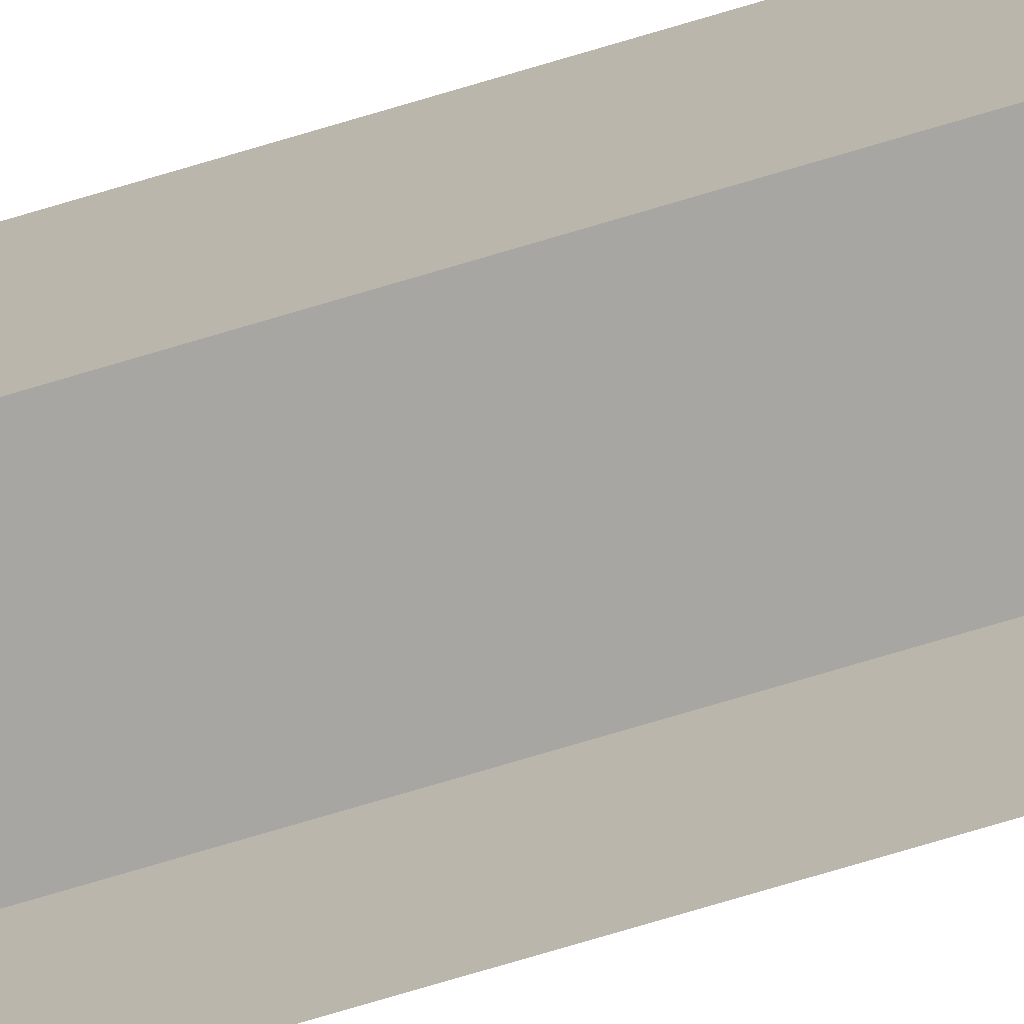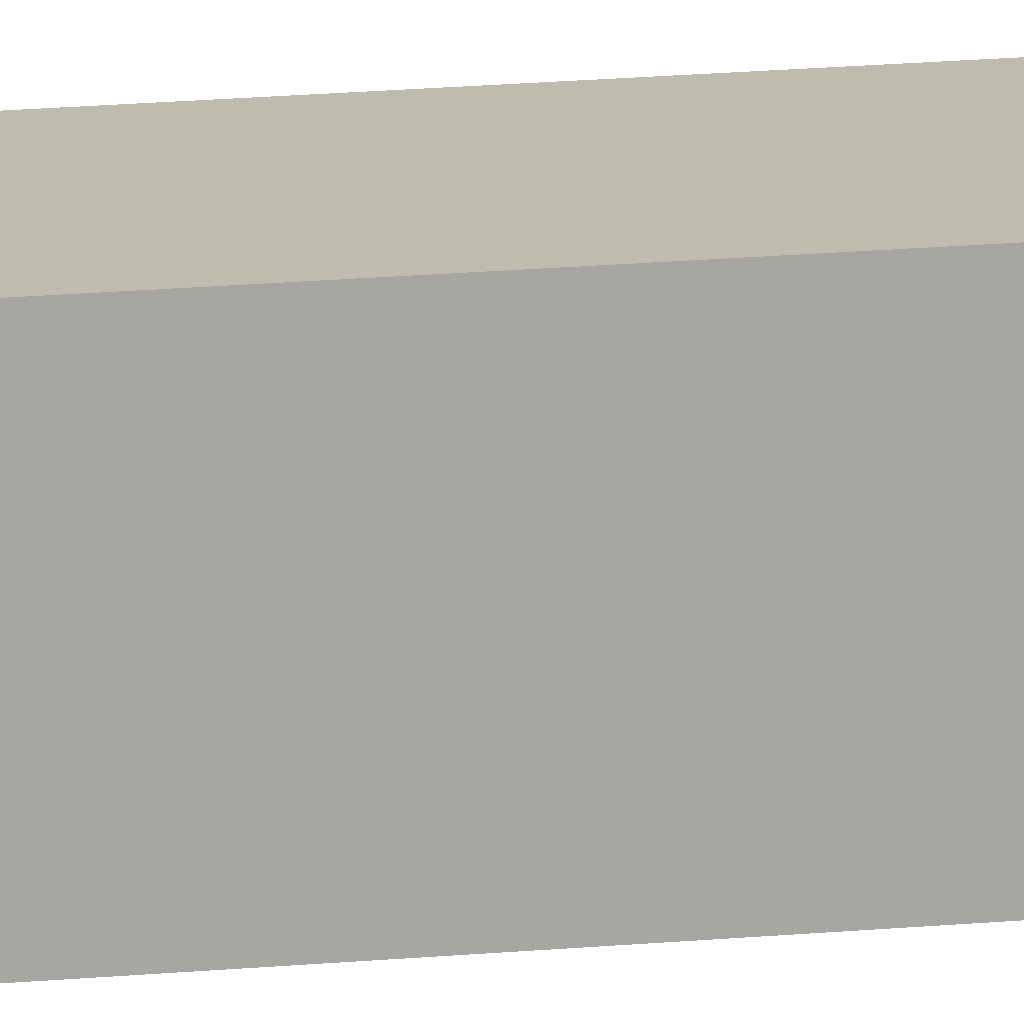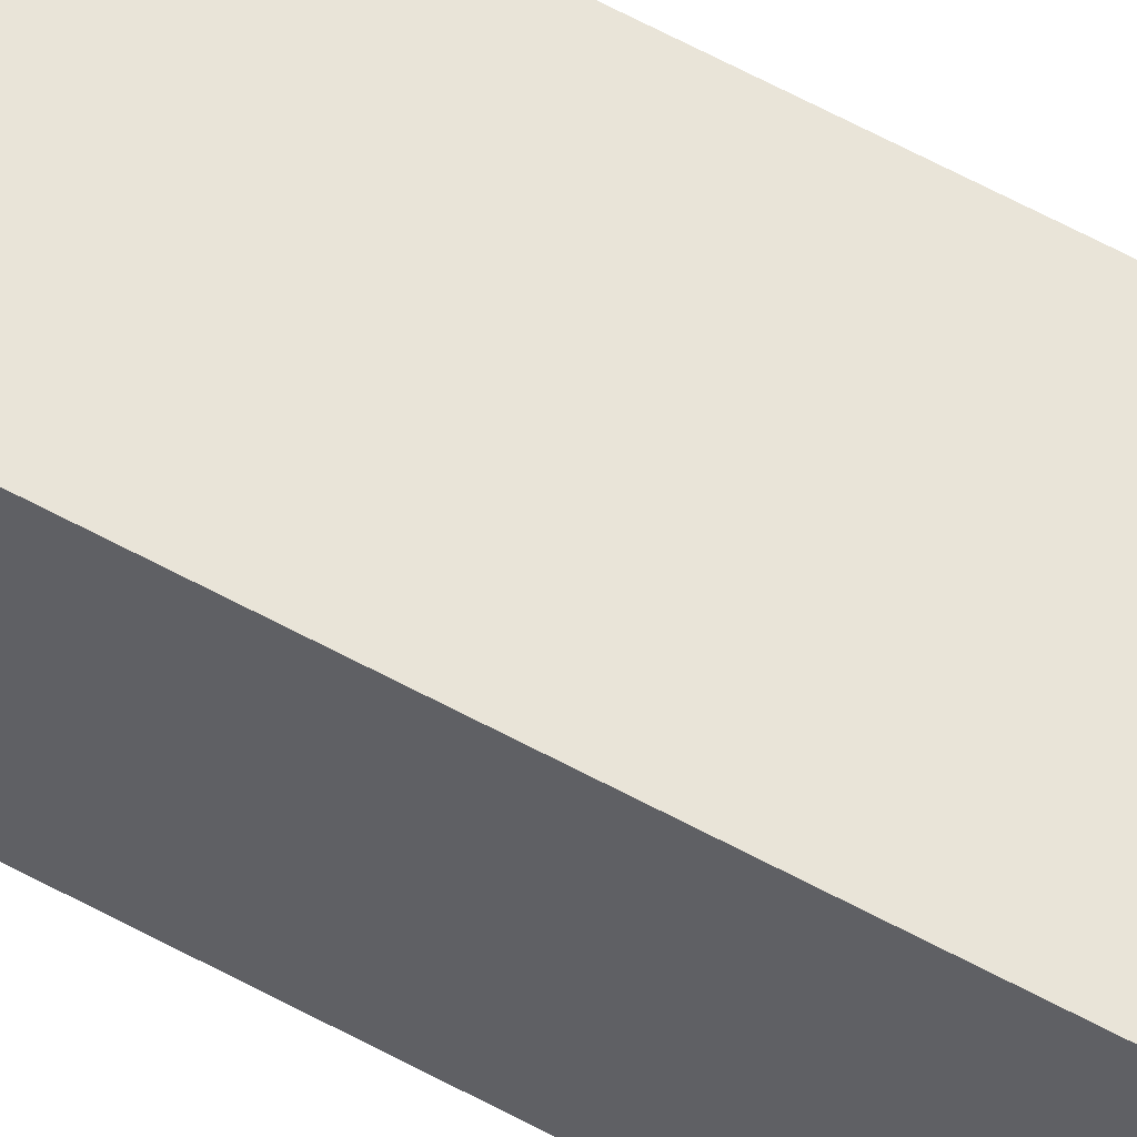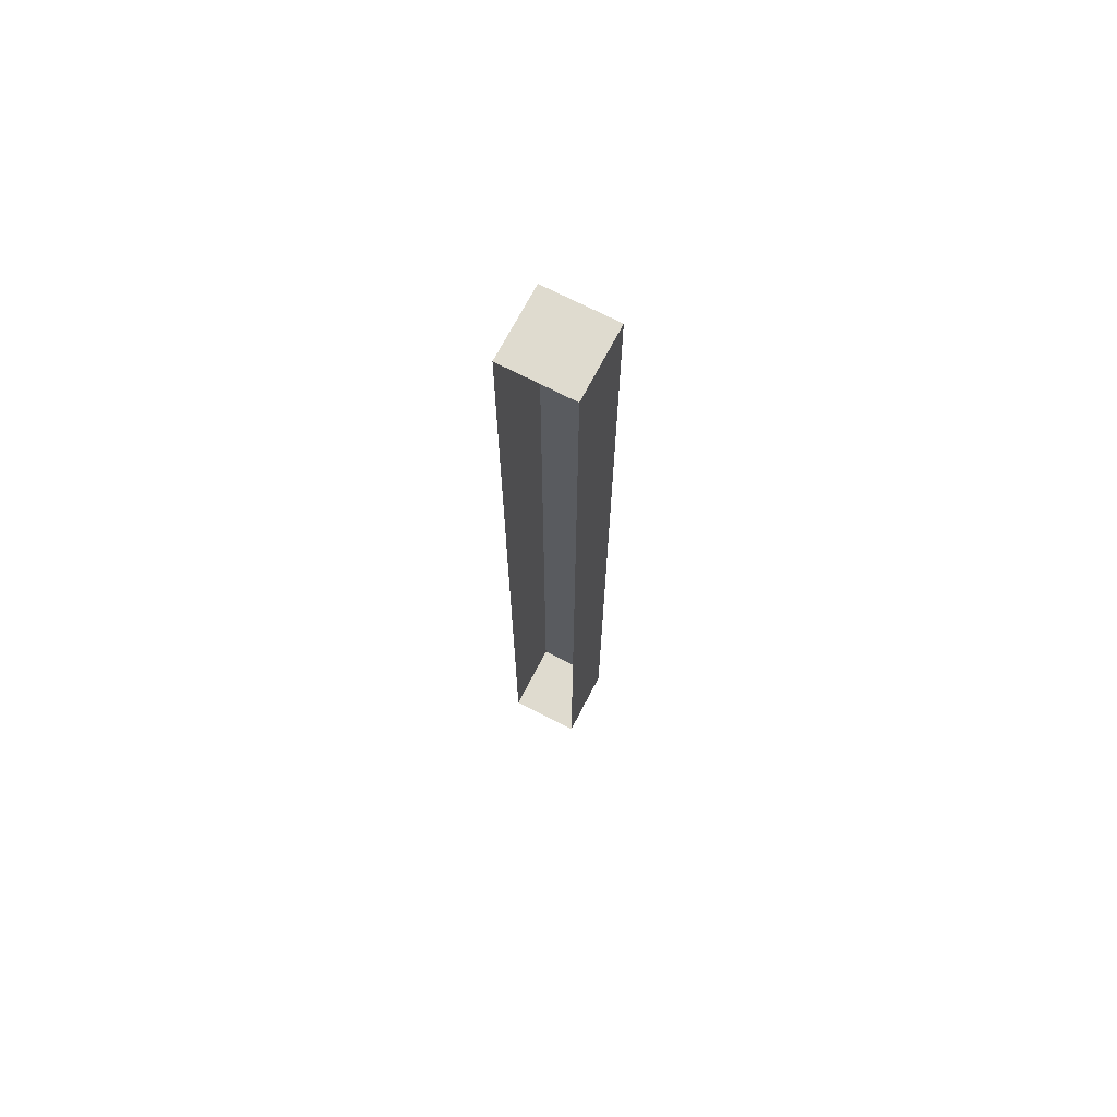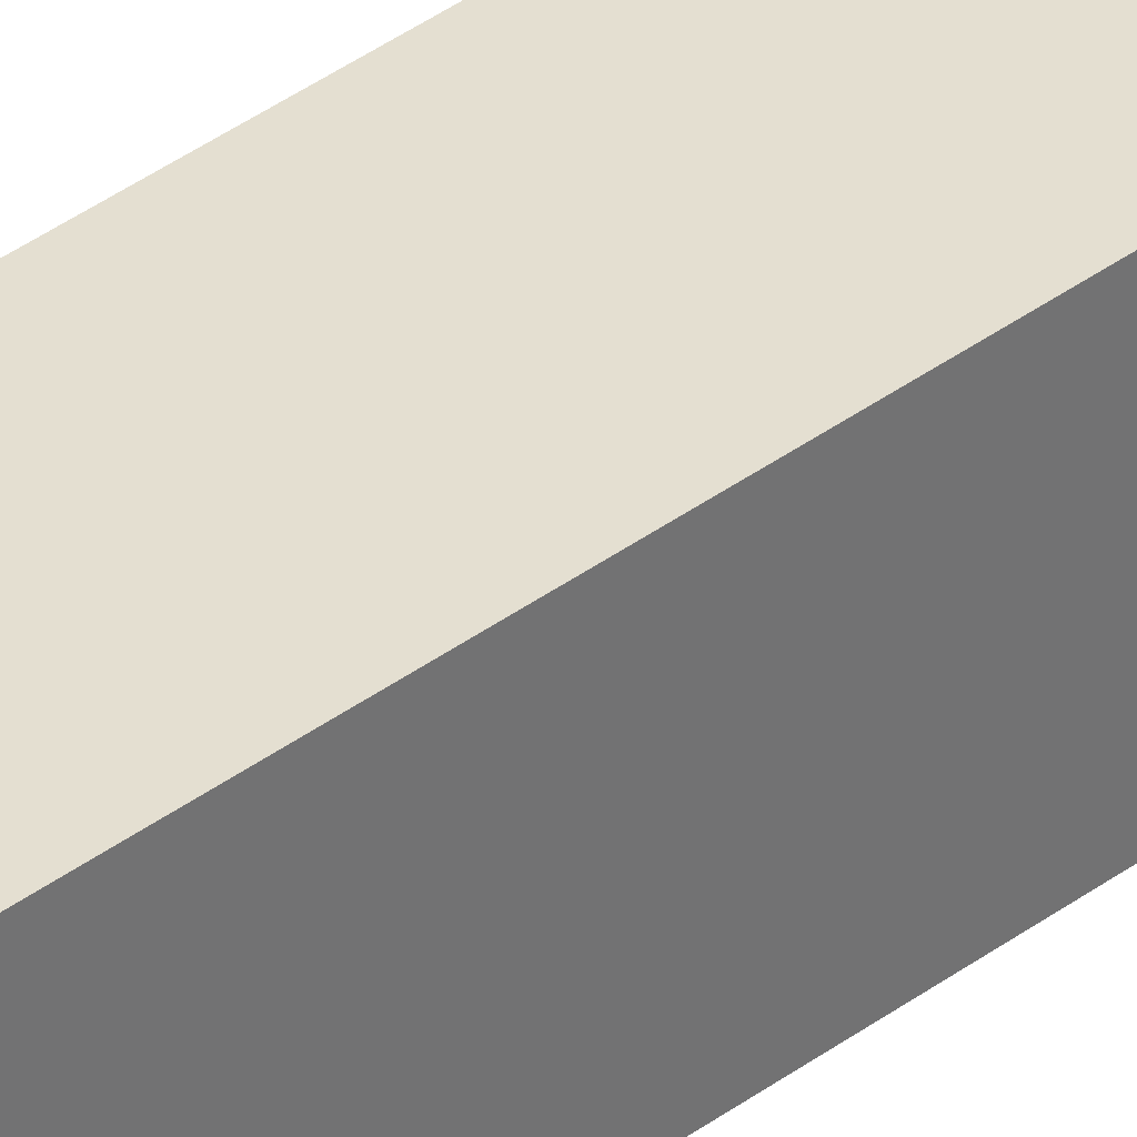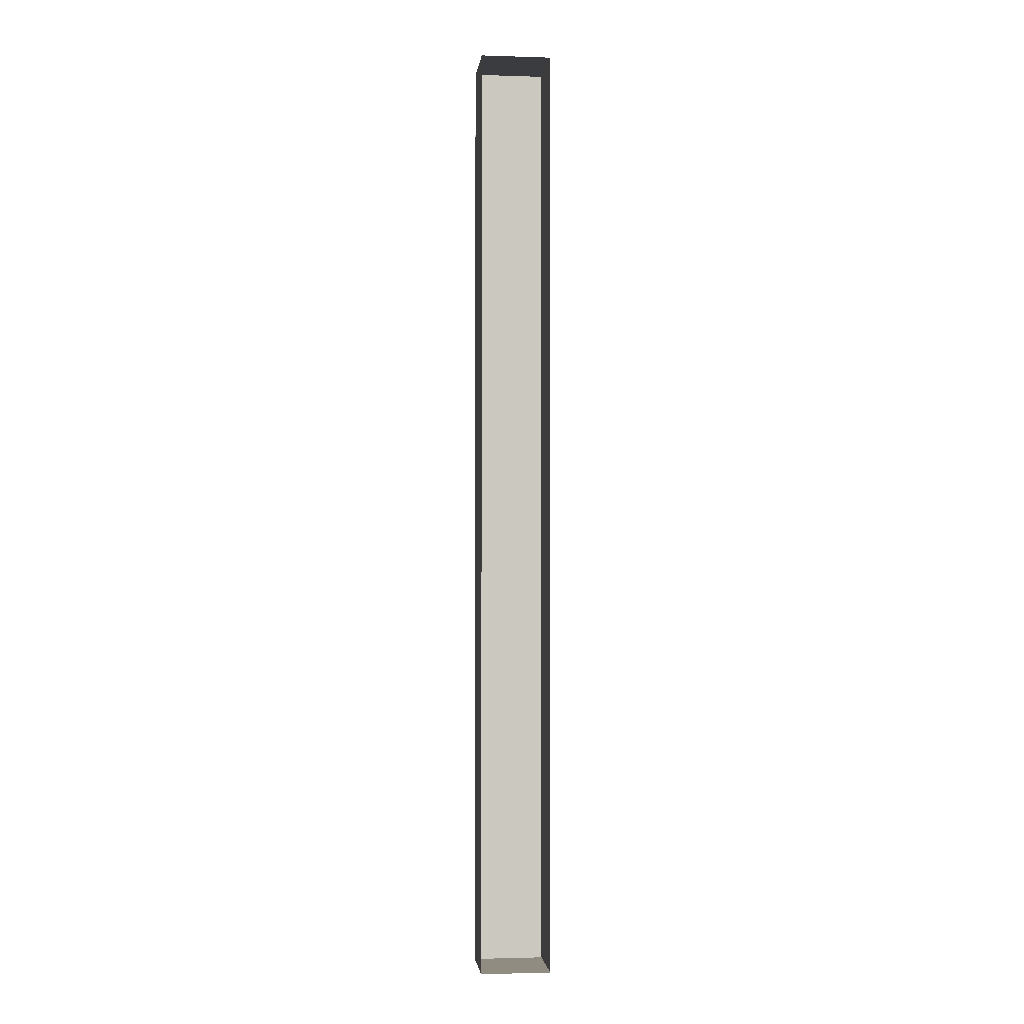
<metadata>
{"format":"obj","ext":"obj","renderer":"f3d","projection":"perspective","resolution":1024,"background":"white","views":[{"elev":-74.4,"azim":106.6,"up":"+Y"},{"elev":16.1,"azim":78.5,"up":"+Y"},{"elev":60.0,"azim":119.4,"up":"+Y"},{"elev":70.5,"azim":27.4,"up":"+Z"},{"elev":36.6,"azim":45.7,"up":"+Y"},{"elev":-2.0,"azim":-6.5,"up":"+Z"}]}
</metadata>
<code>
o #ID49
v 0.04127 0.05221 -0.6324
v 0.04134 0.1522 0.7061
v 0.04134 0.1529 -0.6324
v 0.04127 0.05159 0.7061
v 0.04127 0.05159 0.7061
v 0.04127 0.05221 -0.6324
v 0.04134 0.1522 0.7061
v 0.04134 0.1529 -0.6324
v 0.04134 0.1522 0.7061
v -0.05938 0.05167 0.7061
v -0.05931 0.1523 0.7061
v 0.04127 0.05159 0.7061
v 0.04127 0.05159 0.7061
v 0.04134 0.1522 0.7061
v -0.05938 0.05167 0.7061
v -0.05931 0.1523 0.7061
v -0.05931 0.1529 -0.6324
v 0.04134 0.1522 0.7061
v -0.05931 0.1523 0.7061
v 0.04134 0.1529 -0.6324
v 0.04134 0.1529 -0.6324
v -0.05931 0.1529 -0.6324
v 0.04134 0.1522 0.7061
v -0.05931 0.1523 0.7061
v 0.04127 0.05221 -0.6324
v -0.05931 0.1529 -0.6324
v -0.05938 0.05228 -0.6324
v 0.04134 0.1529 -0.6324
v 0.04134 0.1529 -0.6324
v 0.04127 0.05221 -0.6324
v -0.05931 0.1529 -0.6324
v -0.05938 0.05228 -0.6324
v -0.05938 0.05167 0.7061
v -0.05931 0.1529 -0.6324
v -0.05931 0.1523 0.7061
v -0.05938 0.05228 -0.6324
v -0.05938 0.05228 -0.6324
v -0.05938 0.05167 0.7061
v -0.05931 0.1529 -0.6324
v -0.05931 0.1523 0.7061
f 5 6 7
f 8 7 6
f 13 14 15
f 16 15 14
f 21 22 23
f 24 23 22
f 29 30 31
f 32 31 30
f 37 38 39
f 40 39 38
f 1 2 3
f 2 1 4
f 9 10 11
f 10 9 12
f 17 18 19
f 18 17 20
f 25 26 27
f 26 25 28
f 33 34 35
f 34 33 36

</code>
